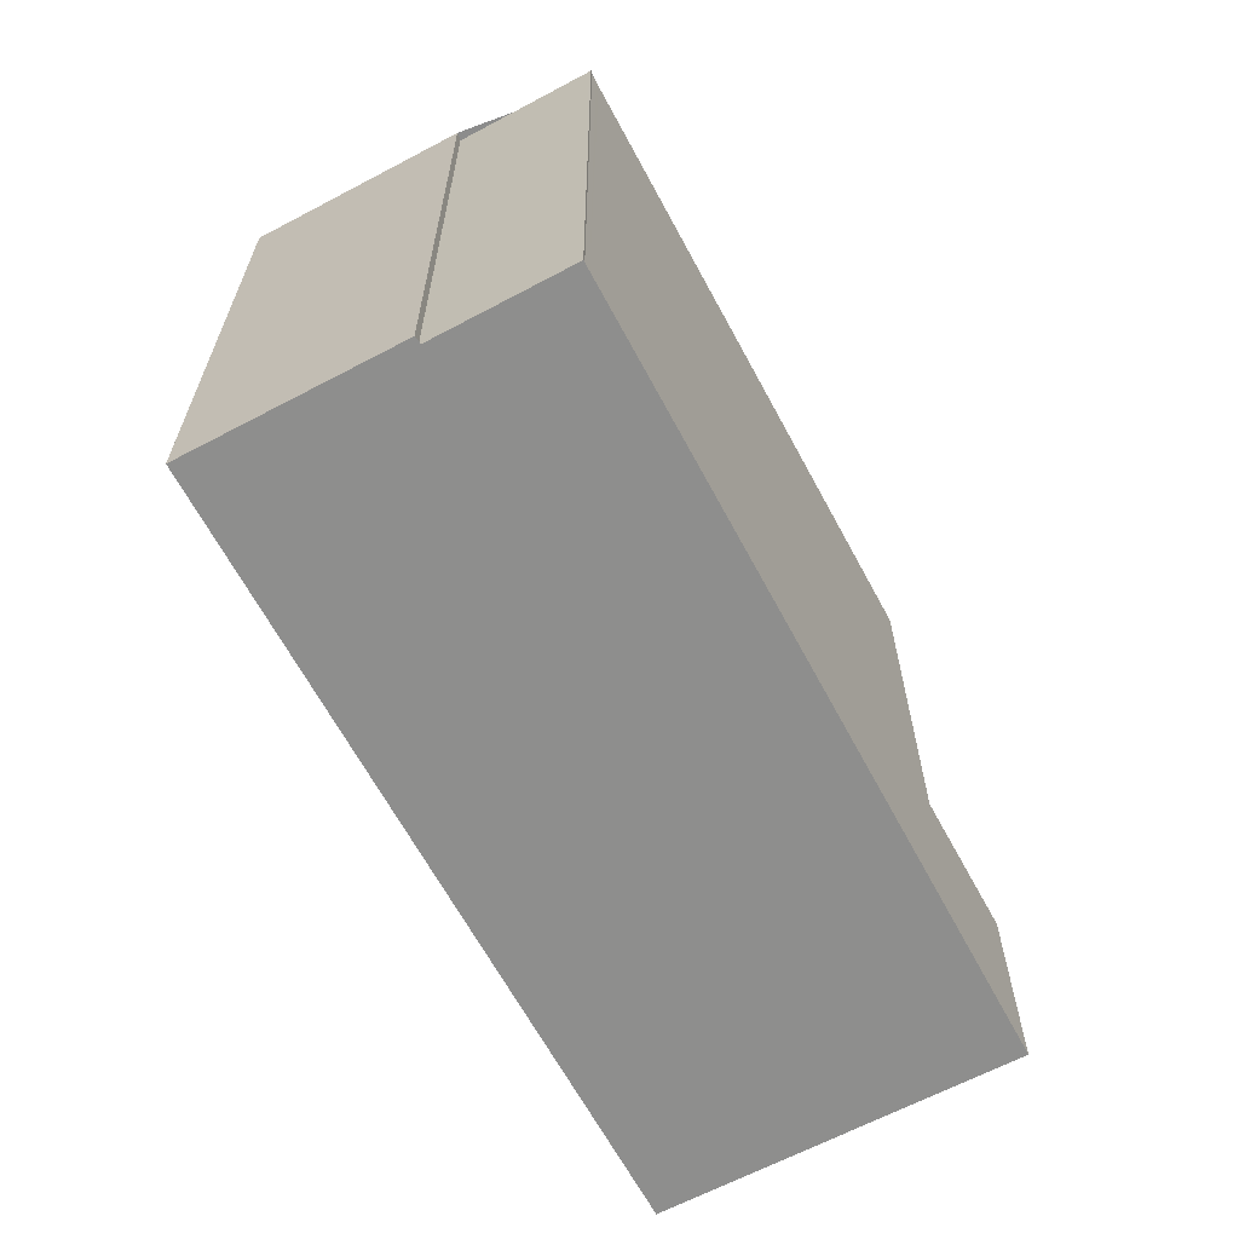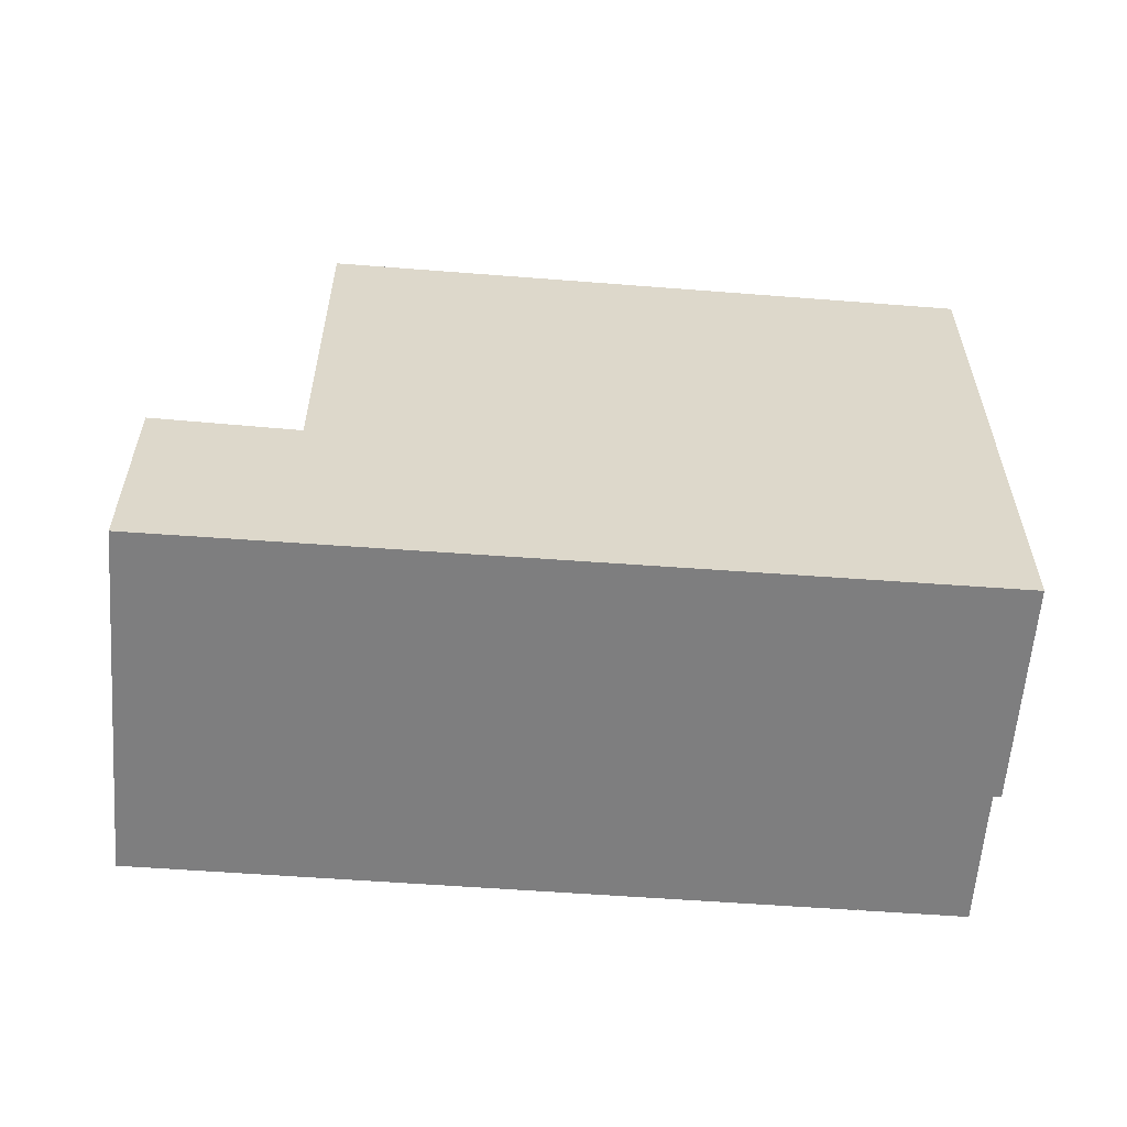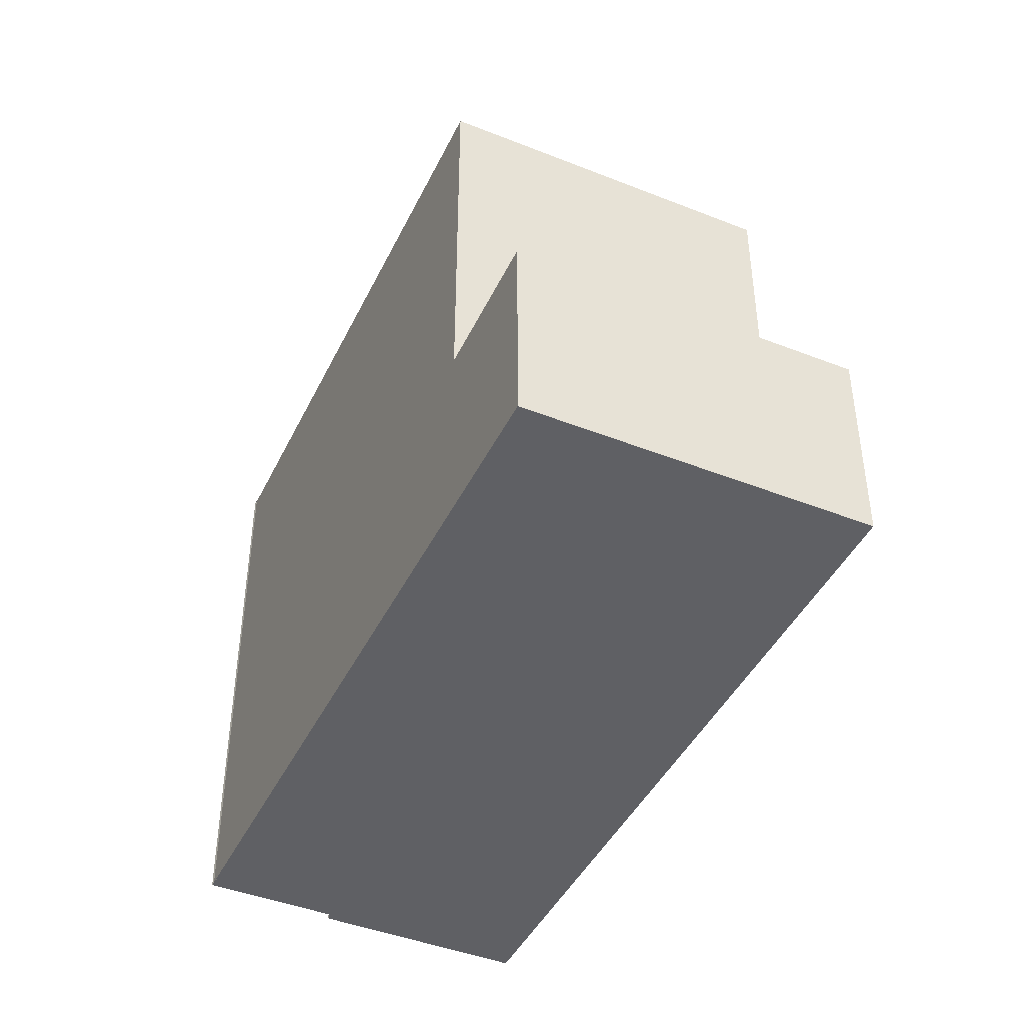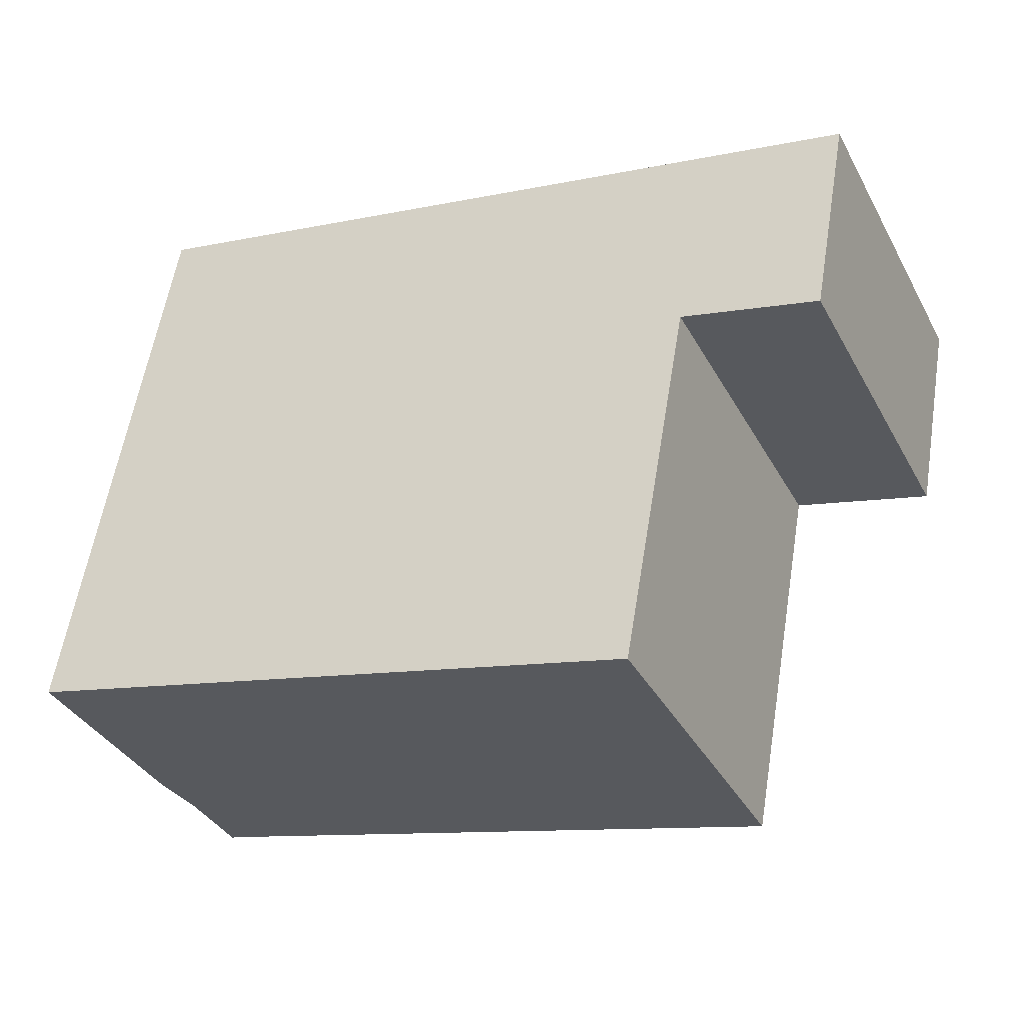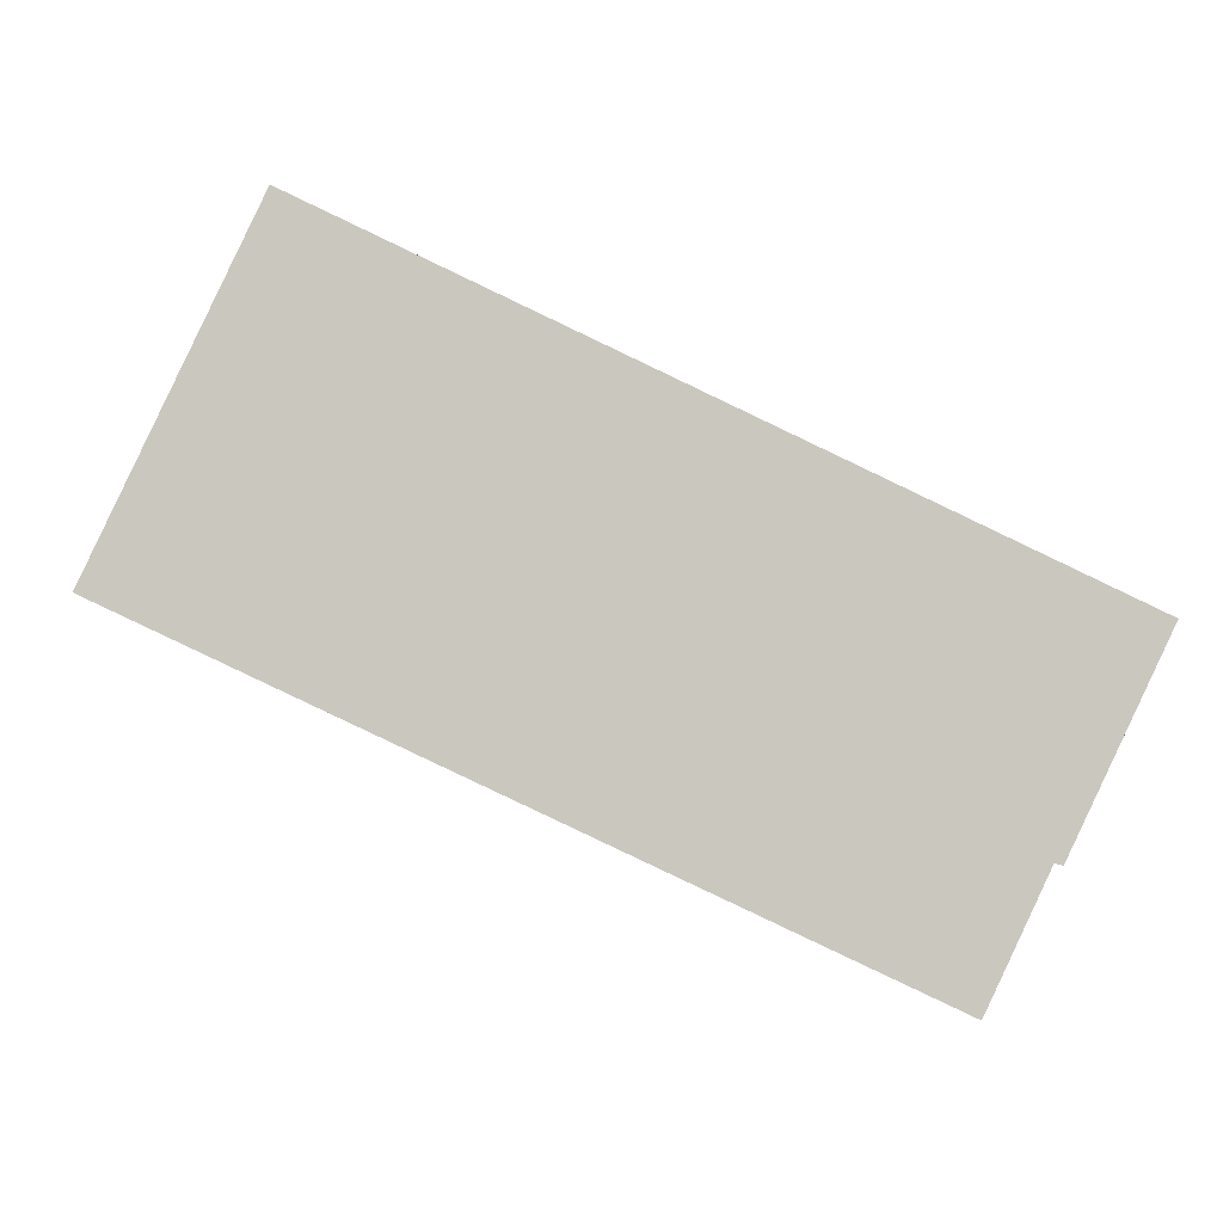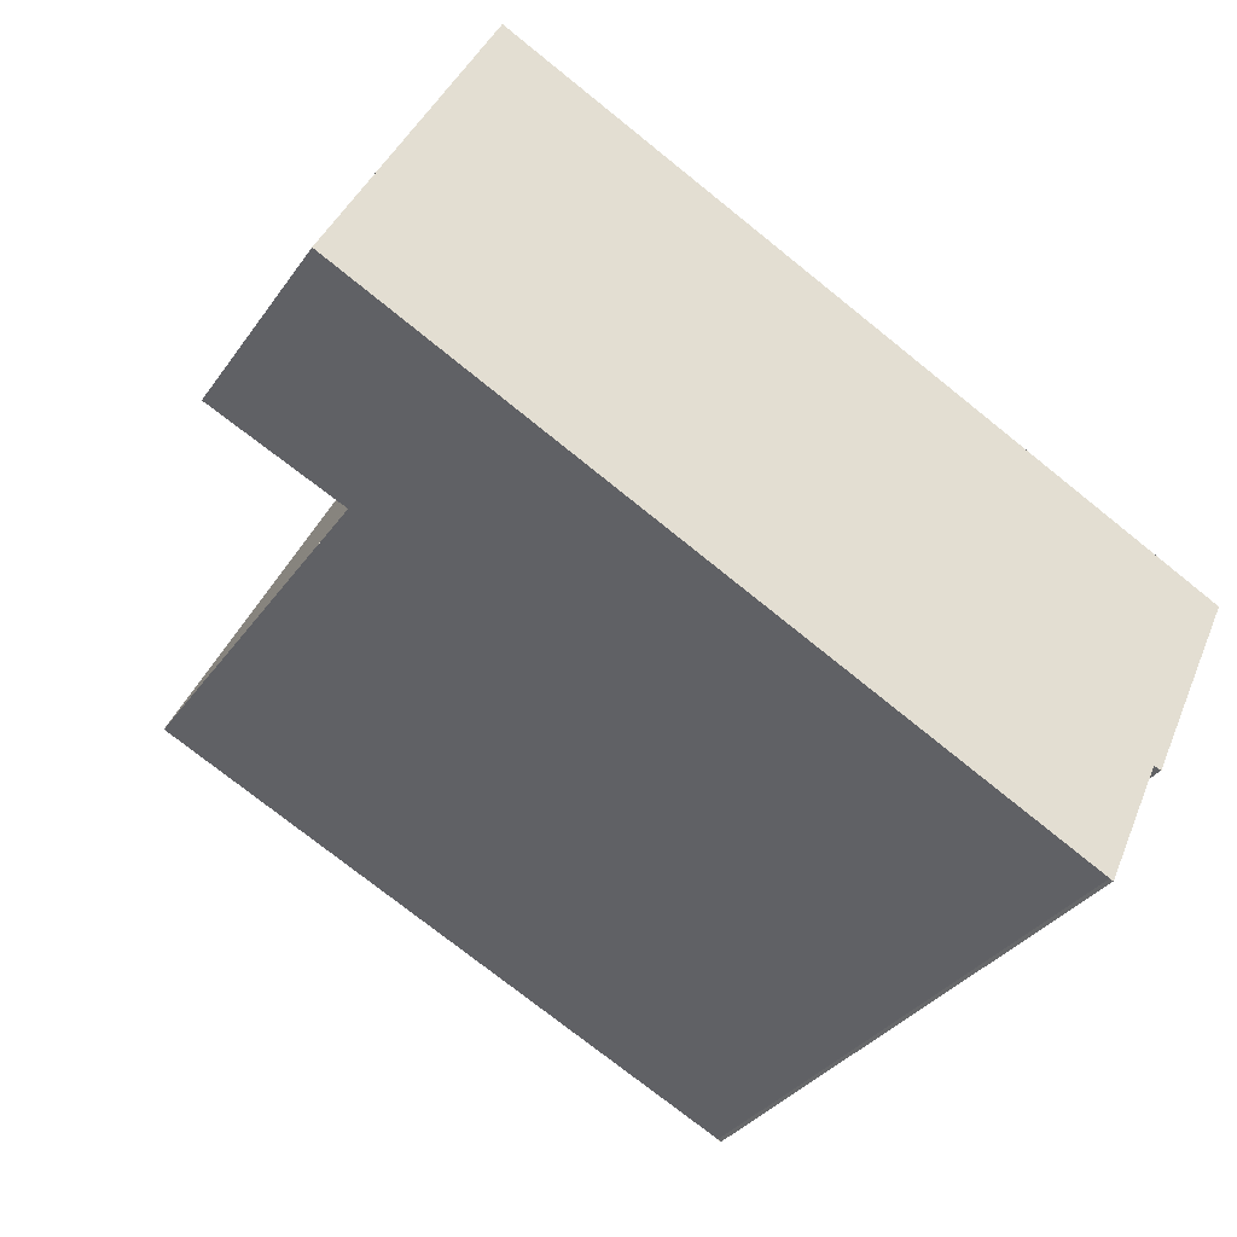
<metadata>
{"format":"obj","ext":"obj","renderer":"f3d","projection":"perspective","resolution":1024,"background":"white","views":[{"elev":-64.8,"azim":-36.6,"up":"+Z"},{"elev":-59.5,"azim":-159.0,"up":"+Z"},{"elev":-43.9,"azim":90.5,"up":"+Z"},{"elev":59.0,"azim":9.3,"up":"+Y"},{"elev":-1.1,"azim":176.9,"up":"+Y"},{"elev":-34.6,"azim":149.7,"up":"+Y"}]}
</metadata>
<code>
v -1628 -1284 8.312
v -1628 -1284 8.312
v -1629 -1283 8.305
v -1629 -1283 8.304
v -1631 -1280 8.293
v -1620 -1275 3.006
v -1618 -1280 2.985
v -1631 -1280 8.293
v -1622 -1276 8.425
v -1620 -1281 8.442
v -1622 -1276 8.425
v -1620 -1280 8.442
v -1628 -1284 8.312
v -1630 -1280 8.297
v -1628 -1284 8.314
v -1628 -1284 8.314
v -1620 -1281 8.439
v -1622 -1276 8.422
v -1620 -1281 8.439
v -1620 -1281 8.442
v -1622 -1276 8.425
v -1618 -1280 2.985
v -1618 -1280 2.984
v -1618 -1280 2.984
v -1620 -1275 3.005
v -1622 -1276 2.939
v -1620 -1281 2.918
v -1622 -1276 8.425
v -1622 -1276 2.939
v -1620 -1275 3.005
v -1620 -1275 3.006
v -1620 -1281 2.918
v -1620 -1280 2.918
v -1622 -1276 2.939
v -1622 -1276 2.939
v -1620 -1280 8.442
v -1620 -1280 2.918
v -1630 -1280 8.297
v -1622 -1276 8.422
v -1628 -1284 8.315
v -1630 -1280 8.298
v -1628 -1284 8.315
v -1630 -1280 8.298
v -1628 -1284 8.312
v -1628 -1284 8.312
v -1628 -1284 0
v -1628 -1284 0
v -1628 -1284 8.312
v -1628 -1284 8.312
v -1628 -1284 0
v -1628 -1284 0
v -1629 -1283 8.304
v -1629 -1283 8.305
v -1629 -1283 0
v -1629 -1283 0
v -1631 -1280 8.293
v -1629 -1283 8.304
v -1629 -1283 0
v -1631 -1280 0
v -1630 -1280 8.297
v -1631 -1280 8.293
v -1631 -1280 0
v -1630 -1280 1.776e-15
v -1620 -1275 3.006
v -1620 -1275 3.006
v -1620 -1275 4.441e-16
v -1620 -1275 0
v -1618 -1280 2.984
v -1618 -1280 2.985
v -1618 -1280 0
v -1618 -1280 0
v -1631 -1280 8.293
v -1631 -1280 8.293
v -1631 -1280 0
v -1631 -1280 0
v -1620 -1281 8.439
v -1620 -1281 8.442
v -1620 -1281 0
v -1620 -1281 0
v -1629 -1283 8.305
v -1628 -1284 8.312
v -1628 -1284 0
v -1629 -1283 0
v -1628 -1284 8.312
v -1628 -1284 8.314
v -1628 -1284 0
v -1628 -1284 0
v -1628 -1284 8.315
v -1620 -1281 8.439
v -1620 -1281 0
v -1628 -1284 0
v -1618 -1280 2.985
v -1618 -1280 2.985
v -1618 -1280 0
v -1618 -1280 0
v -1620 -1281 2.918
v -1618 -1280 2.984
v -1618 -1280 0
v -1620 -1281 0
v -1620 -1275 3.006
v -1620 -1275 3.005
v -1620 -1275 0
v -1620 -1275 4.441e-16
v -1618 -1280 2.985
v -1620 -1275 3.006
v -1620 -1275 0
v -1618 -1280 0
v -1620 -1275 3.005
v -1622 -1276 2.939
v -1622 -1276 0
v -1620 -1275 0
v -1630 -1280 8.298
v -1630 -1280 8.297
v -1630 -1280 1.776e-15
v -1630 -1280 0
v -1622 -1276 8.425
v -1622 -1276 8.422
v -1622 -1276 0
v -1622 -1276 0
v -1628 -1284 8.314
v -1628 -1284 8.315
v -1628 -1284 0
v -1628 -1284 0
v -1622 -1276 8.422
v -1630 -1280 8.298
v -1630 -1280 0
v -1622 -1276 0
v -1620 -1275 0
v -1618 -1280 0
v -1628 -1284 0
v -1628 -1284 0
v -1629 -1283 0
v -1629 -1283 0
v -1631 -1280 0
f 14 8 5 38
f 16 1 2 13 15
f 15 13 3 4 8 14
f 18 9 12 17
f 17 12 10 19
f 41 18 17 40
f 40 17 19 42
f 33 23 24 32
f 34 30 23 33
f 23 22 7 24
f 31 22 23 30
f 29 26 21 28
f 35 25 30 34
f 30 25 6 31
f 36 20 27 37
f 37 29 28 36
f 39 11 9 18
f 43 39 18 41
f 40 15 14 41
f 42 16 15 40
f 41 14 38 43
f 45 46 47 44
f 49 50 51 48
f 53 54 55 52
f 57 58 59 56
f 61 62 63 60
f 65 66 67 64
f 69 70 71 68
f 73 74 75 72
f 77 78 79 76
f 81 82 83 80
f 85 86 87 84
f 89 90 91 88
f 93 94 95 92
f 97 98 99 96
f 101 102 103 100
f 105 106 107 104
f 109 110 111 108
f 113 114 115 112
f 117 118 119 116
f 121 122 123 120
f 125 126 127 124
f 129 130 131 132 133 134 128

</code>
